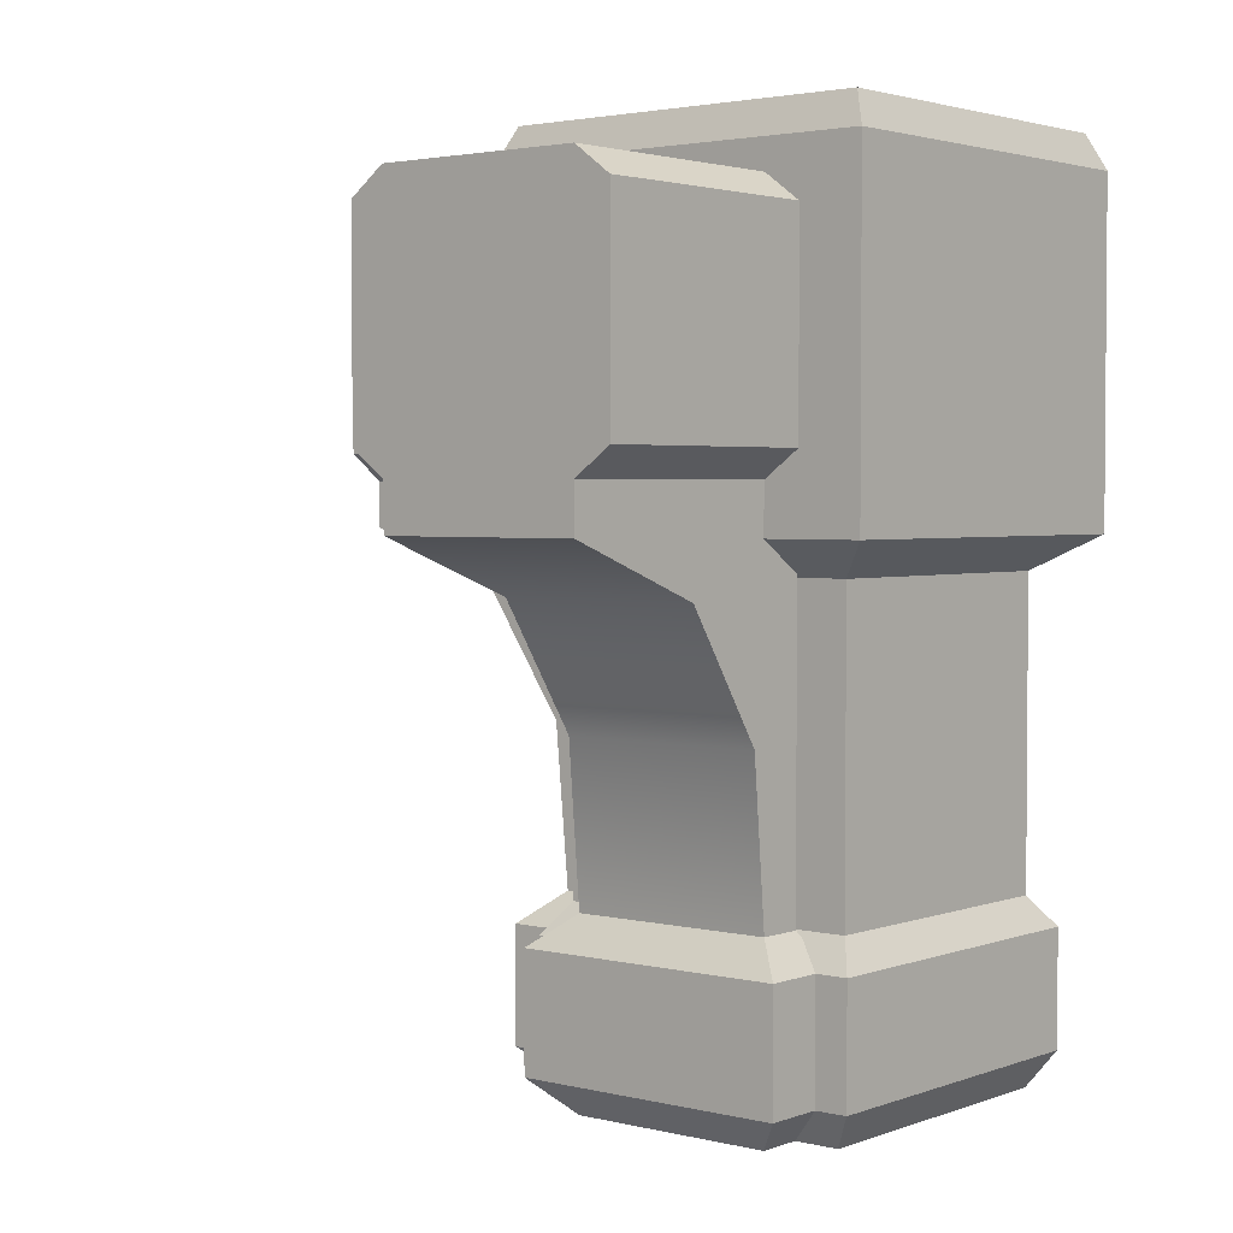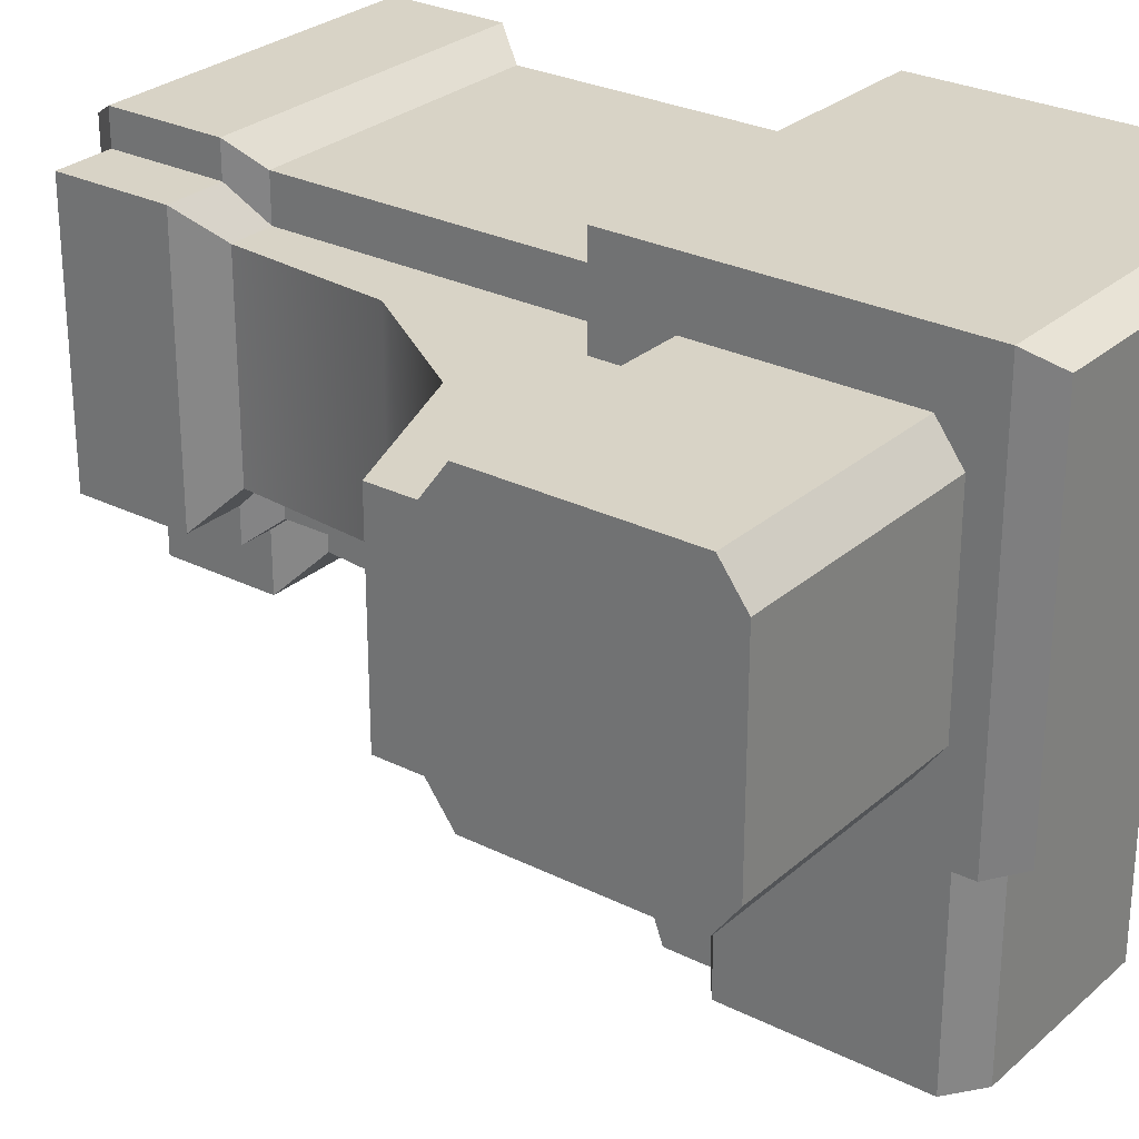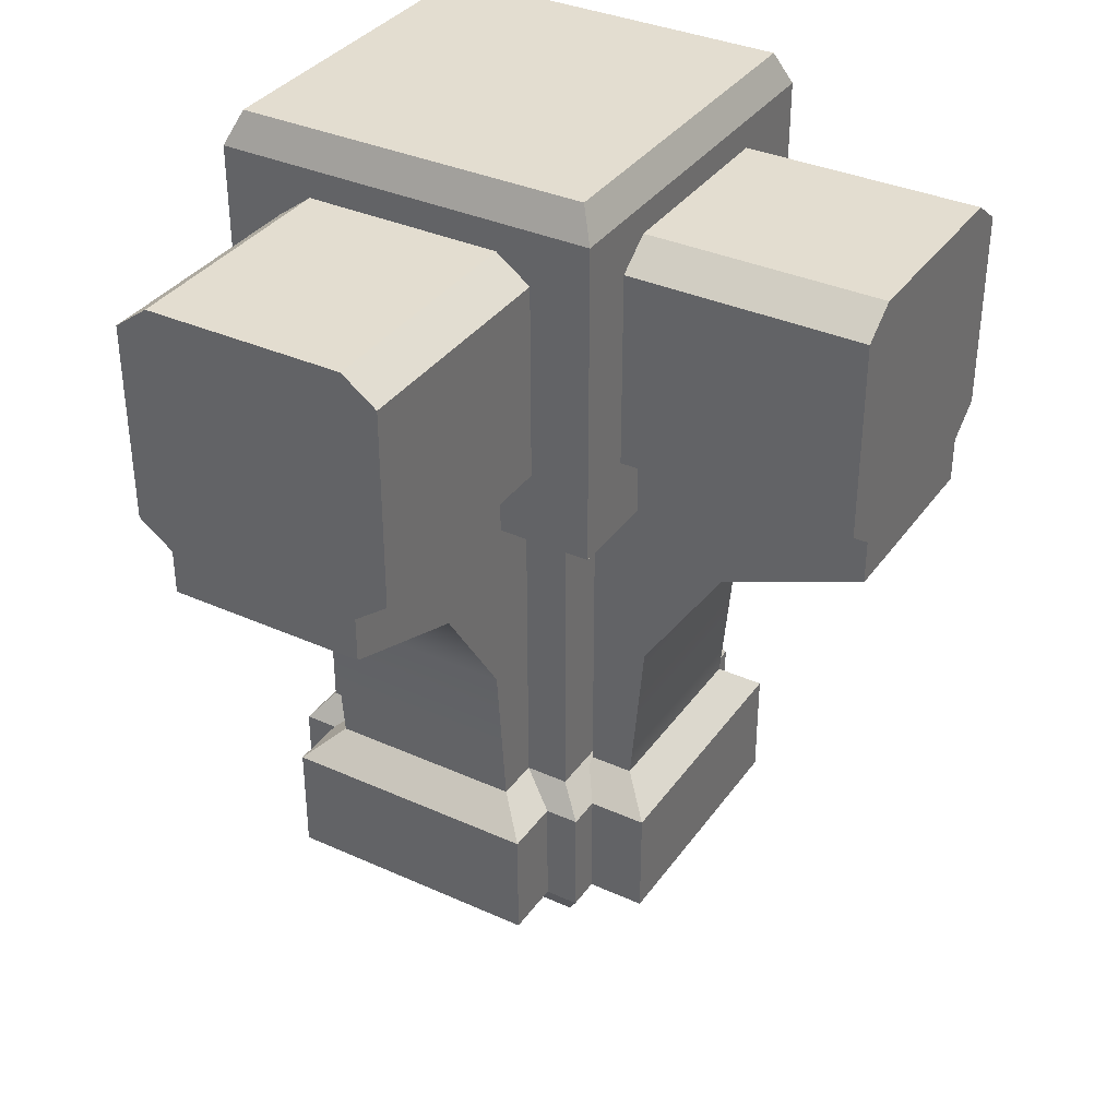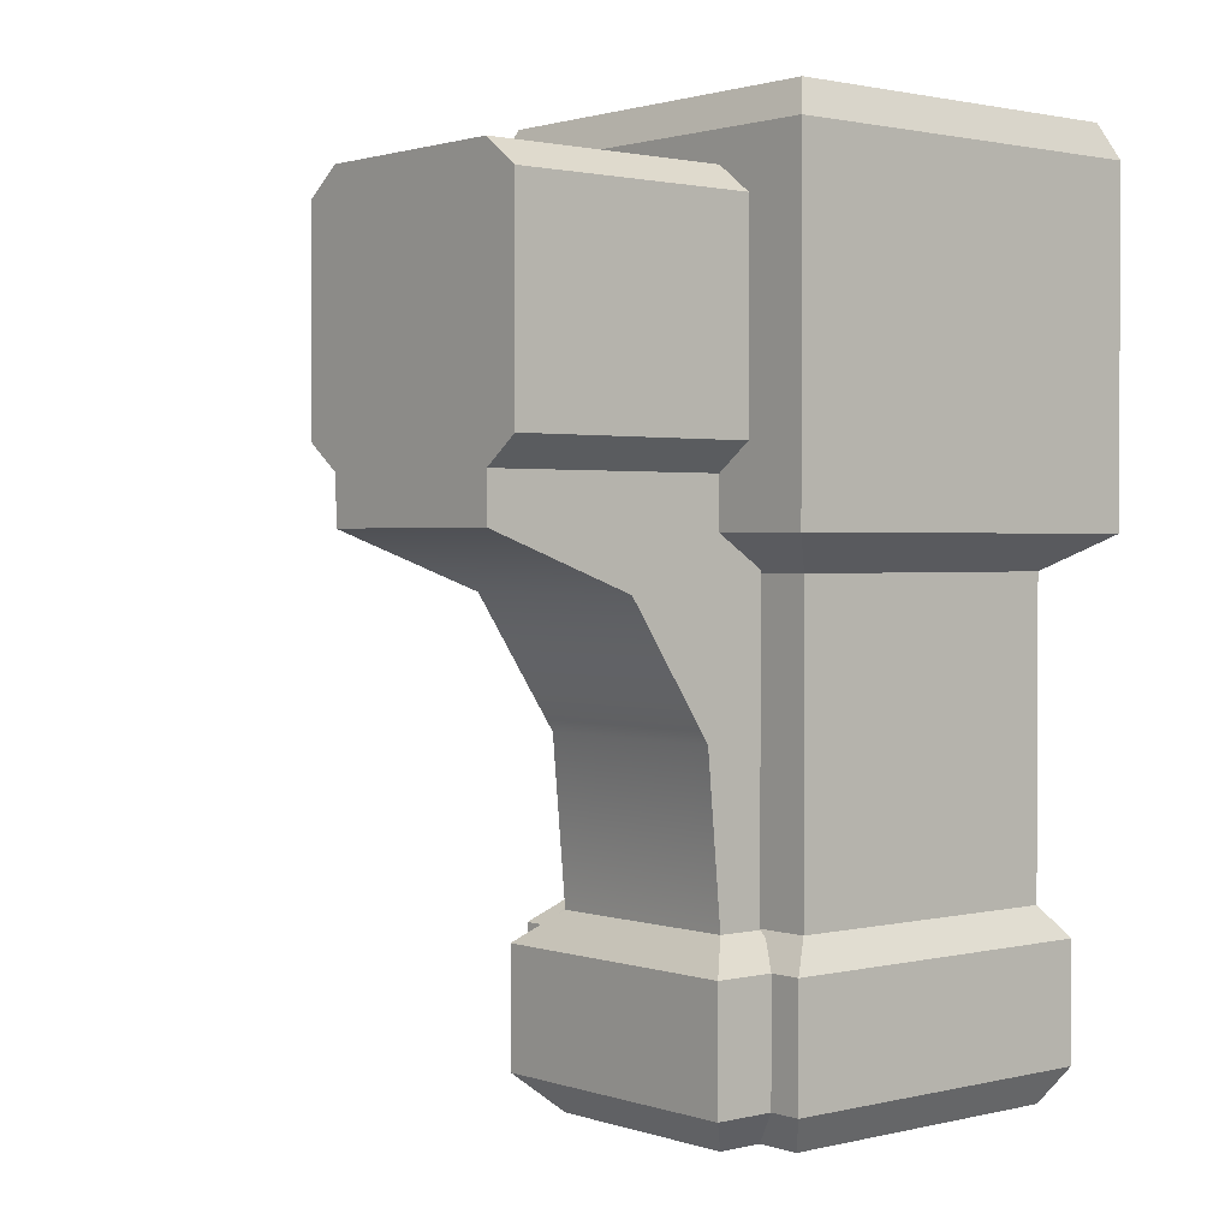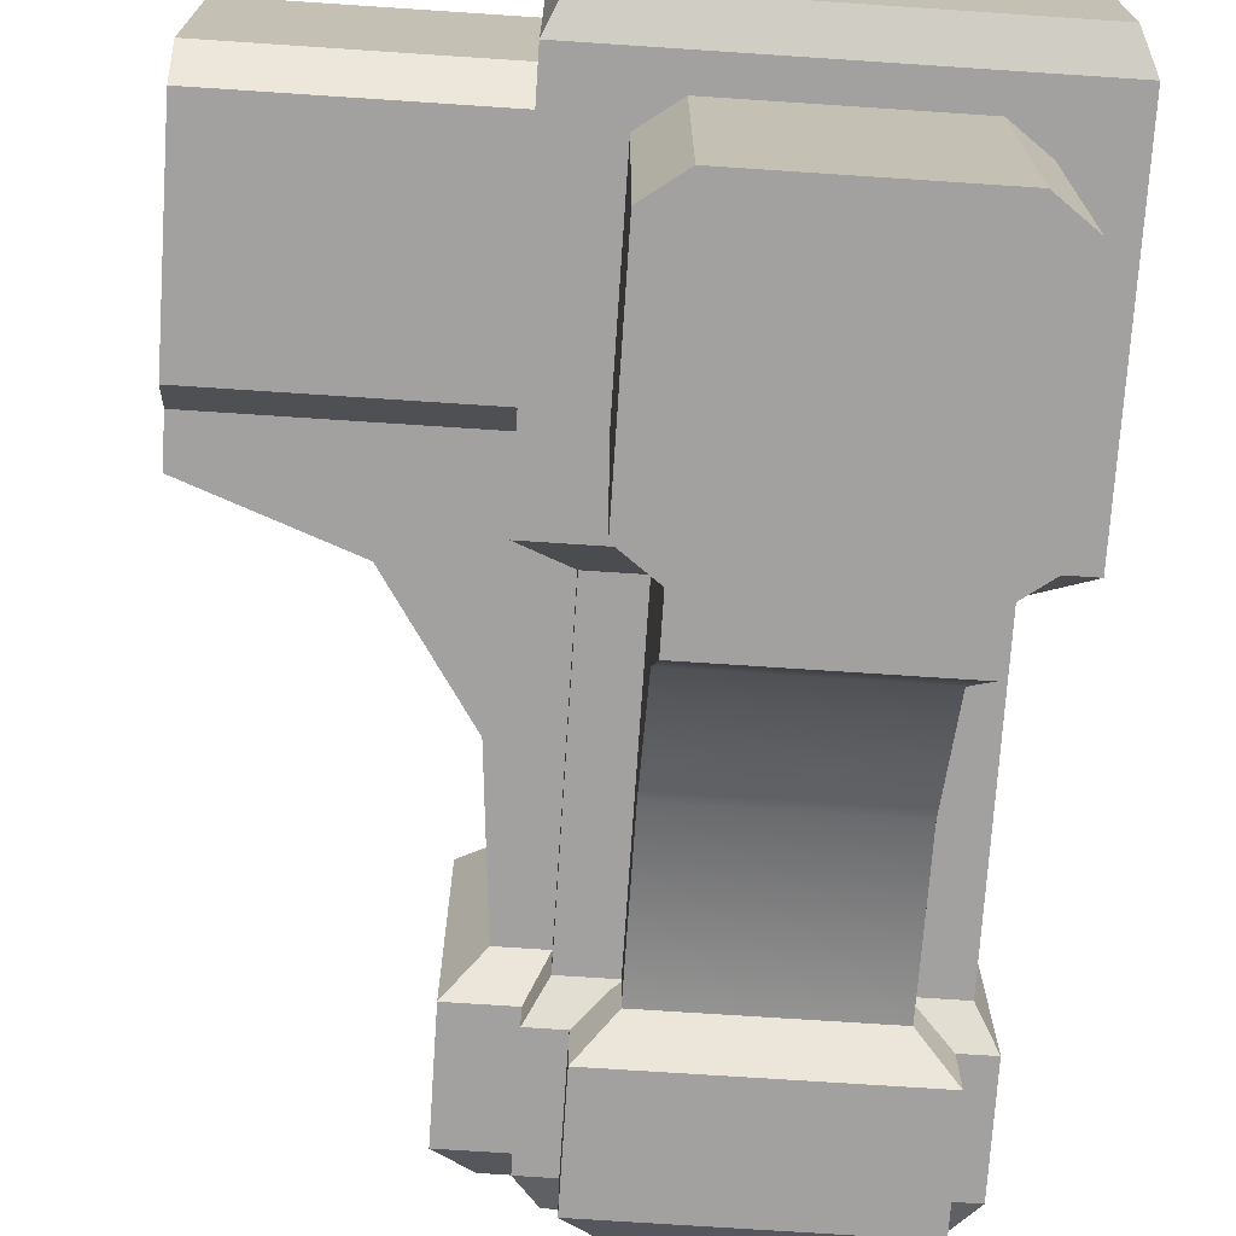
<metadata>
{"format":"obj","ext":"obj","renderer":"f3d","projection":"perspective","resolution":1024,"background":"white","views":[{"elev":2.7,"azim":-140.4,"up":"+Y"},{"elev":27.8,"azim":127.3,"up":"+Z"},{"elev":35.5,"azim":120.7,"up":"+Y"},{"elev":1.5,"azim":-130.4,"up":"+Y"},{"elev":-72.2,"azim":176.2,"up":"+Z"}]}
</metadata>
<code>
o model_1989
v -0.1657 0 0.1716
v -0.1657 0 -0.1716
v 0.1682 0 -0.1716
v 0.1682 0 0.1716
v -0.2081 0.9995 -0.2081
v -0.2081 0.9995 0.2081
v 0.2081 0.9995 0.2081
v 0.2081 0.9995 -0.2081
v -0.1912 0.03955 -0.1942
v -0.1657 0 -0.1716
v -0.1657 0 0.1716
v -0.1912 0.03955 0.1942
v -0.1912 0.03955 0.1942
v -0.1657 0 0.1716
v 0.1682 0 0.1716
v 0.1937 0.03955 0.1942
v 0.1682 0 -0.1716
v 0.1937 0.03955 -0.1942
v 0.1937 0.03955 0.1942
v 0.1682 0 0.1716
v -0.1657 0 -0.1716
v -0.1912 0.03955 -0.1942
v 0.1937 0.03955 -0.1942
v 0.1682 0 -0.1716
v -0.2081 0.9995 0.2081
v -0.2081 0.9995 -0.2081
v -0.225 0.9611 -0.225
v -0.225 0.9611 0.225
v 0.2081 0.9995 0.2081
v -0.2081 0.9995 0.2081
v -0.225 0.9611 0.225
v 0.225 0.9611 0.225
v 0.225 0.9611 -0.225
v 0.2081 0.9995 -0.2081
v 0.2081 0.9995 0.2081
v 0.225 0.9611 0.225
v -0.225 0.9611 -0.225
v -0.2081 0.9995 -0.2081
v 0.2081 0.9995 -0.2081
v 0.225 0.9611 -0.225
v -0.169 0.2052 0.1661
v -0.1912 0.1708 0.1942
v 0.1937 0.1708 0.1942
v 0.1715 0.2052 0.1661
v 0.1937 0.1708 -0.1942
v 0.1715 0.2052 -0.1661
v 0.1715 0.2052 0.1661
v 0.1937 0.1708 0.1942
v -0.1912 0.1708 -0.1942
v -0.169 0.2052 -0.1661
v 0.1715 0.2052 -0.1661
v 0.1937 0.1708 -0.1942
v -0.169 0.2052 -0.1661
v -0.1912 0.1708 -0.1942
v -0.1912 0.1708 0.1942
v -0.169 0.2052 0.1661
v -0.169 0.5457 0.1661
v -0.169 0.2052 0.1661
v 0.1715 0.2052 0.1661
v 0.1715 0.5457 0.1661
v 0.1715 0.2052 -0.1661
v 0.1715 0.5457 -0.1661
v 0.1715 0.5457 0.1661
v 0.1715 0.2052 0.1661
v -0.169 0.2052 -0.1661
v -0.169 0.5457 -0.1661
v 0.1715 0.5457 -0.1661
v 0.1715 0.2052 -0.1661
v -0.169 0.5457 -0.1661
v -0.169 0.2052 -0.1661
v -0.169 0.2052 0.1661
v -0.169 0.5457 0.1661
v -0.1912 0.1708 0.1942
v -0.1912 0.03955 0.1942
v 0.1937 0.03955 0.1942
v 0.1937 0.1708 0.1942
v -0.1912 0.1708 -0.1942
v -0.1912 0.03955 -0.1942
v -0.1912 0.03955 0.1942
v -0.1912 0.1708 0.1942
v 0.1937 0.03955 -0.1942
v 0.1937 0.1708 -0.1942
v 0.1937 0.1708 0.1942
v 0.1937 0.03955 0.1942
v -0.1912 0.03955 -0.1942
v -0.1912 0.1708 -0.1942
v 0.1937 0.1708 -0.1942
v 0.1937 0.03955 -0.1942
v -0.225 0.5839 -0.225
v -0.169 0.5457 -0.1661
v -0.169 0.5457 0.1661
v -0.225 0.5839 0.225
v -0.225 0.5839 0.225
v -0.169 0.5457 0.1661
v 0.1715 0.5457 0.1661
v 0.225 0.5839 0.225
v 0.1715 0.5457 -0.1661
v 0.225 0.5839 -0.225
v 0.225 0.5839 0.225
v 0.1715 0.5457 0.1661
v -0.169 0.5457 -0.1661
v -0.225 0.5839 -0.225
v 0.225 0.5839 -0.225
v 0.1715 0.5457 -0.1661
v -0.225 0.9611 -0.225
v -0.225 0.5839 -0.225
v -0.225 0.5839 0.225
v -0.225 0.9611 0.225
v -0.225 0.9611 0.225
v -0.225 0.5839 0.225
v 0.225 0.5839 0.225
v 0.225 0.9611 0.225
v 0.225 0.5839 -0.225
v 0.225 0.9611 -0.225
v 0.225 0.9611 0.225
v 0.225 0.5839 0.225
v -0.225 0.5839 -0.225
v -0.225 0.9611 -0.225
v 0.225 0.9611 -0.225
v 0.225 0.5839 -0.225
v 0.225 0.6691 0.1552
v 0.5 0.6691 0.1552
v 0.5 0.8983 0.1552
v 0.225 0.8983 0.1552
v 0.225 0.9278 0.1153
v 0.5 0.9278 0.1153
v 0.5 0.9278 -0.1153
v 0.225 0.9278 -0.1153
v 0.225 0.8983 -0.1552
v 0.5 0.8983 -0.1552
v 0.5 0.6691 -0.1552
v 0.225 0.6691 -0.1552
v 0.5 0.6691 0.1552
v 0.225 0.6691 0.1552
v 0.225 0.6396 0.1153
v 0.5 0.6396 0.1153
v 0.5 0.9278 0.1153
v 0.225 0.9278 0.1153
v 0.225 0.8983 0.1552
v 0.5 0.8983 0.1552
v 0.5 0.8983 -0.1552
v 0.225 0.8983 -0.1552
v 0.225 0.9278 -0.1153
v 0.5 0.9278 -0.1153
v 0.5 0.6396 -0.1153
v 0.225 0.6396 -0.1153
v 0.225 0.6691 -0.1552
v 0.5 0.6691 -0.1552
v 0.5 0.9278 -0.1153
v 0.5 0.6396 -0.1153
v 0.5 0.6691 -0.1552
v 0.5 0.8983 -0.1552
v 0.5 0.6691 0.1552
v 0.5 0.6396 0.1153
v 0.5 0.9278 0.1153
v 0.5 0.8983 0.1552
v 0.1153 0.5878 -0.5
v -0.1153 0.5878 -0.5
v -0.1153 0.6396 -0.5
v 0.1153 0.6396 -0.5
v 0.1546 0.03955 -0.2621
v 0.1546 0.03955 -0.1715
v 0.1153 0 -0.1715
v 0.1153 0 -0.2228
v -0.1546 0.03955 -0.2621
v 0.1546 0.03955 -0.2621
v 0.1153 0 -0.2228
v -0.1153 0 -0.2228
v 0.1153 0.2052 -0.2228
v 0.1153 0.2052 -0.1715
v 0.1546 0.1708 -0.1715
v 0.1546 0.1708 -0.2621
v -0.1153 0.2052 -0.2228
v 0.1153 0.2052 -0.2228
v 0.1546 0.1708 -0.2621
v -0.1546 0.1708 -0.2621
v -0.1153 0.2052 -0.2228
v -0.1546 0.1708 -0.2621
v -0.1546 0.1708 -0.1715
v -0.1153 0.2052 -0.1715
v -0.1546 0.03955 -0.2621
v -0.1153 0 -0.2228
v -0.1153 0 -0.1715
v -0.1546 0.03955 -0.1715
v 0.1546 0.03955 -0.1715
v 0.1546 0.03955 -0.2621
v 0.1546 0.1708 -0.2621
v 0.1546 0.1708 -0.1715
v -0.1546 0.1708 -0.1715
v -0.1546 0.1708 -0.2621
v -0.1546 0.03955 -0.2621
v -0.1546 0.03955 -0.1715
v -0.1153 0 -0.1715
v -0.1153 0 -0.2228
v 0.1153 0 -0.2228
v 0.1153 0 -0.1715
v 0.1546 0.03955 -0.2621
v -0.1546 0.03955 -0.2621
v -0.1546 0.1708 -0.2621
v 0.1546 0.1708 -0.2621
v 0.1153 0.5878 -0.1715
v 0.1153 0.5265 -0.3327
v 0.1153 0.5878 -0.5
v -0.1153 0.2052 -0.1715
v -0.1153 0.5878 -0.1715
v -0.1153 0.3853 -0.2389
v 0.1153 0.5265 -0.3327
v -0.1153 0.5265 -0.3327
v -0.1153 0.5878 -0.5
v 0.1153 0.5878 -0.5
v 0.1153 0.3853 -0.2389
v -0.1153 0.3853 -0.2389
v 0.1153 0.2052 -0.2228
v -0.1153 0.2052 -0.2228
v 0.1153 0.5878 -0.1715
v 0.1153 0.5878 -0.5
v 0.1153 0.6396 -0.5
v 0.1153 0.6396 -0.1715
v -0.1153 0.6396 -0.1715
v -0.1153 0.6396 -0.5
v -0.1153 0.5878 -0.5
v -0.1153 0.5878 -0.1715
v -0.1153 0.5878 -0.5
v -0.1153 0.5265 -0.3327
v 0.1153 0.3853 -0.2389
v 0.1153 0.5265 -0.3327
v 0.1153 0.2052 -0.1715
v 0.1153 0.2052 -0.2228
v -0.1153 0.5265 -0.3327
v -0.1153 0.2052 -0.2228
v 0.5 0.5878 0.1153
v 0.5 0.5878 -0.1153
v 0.5 0.6396 -0.1153
v 0.5 0.6396 0.1153
v 0.2621 0.03955 0.1546
v 0.1715 0.03955 0.1546
v 0.1715 0 0.1153
v 0.2228 0 0.1153
v 0.2621 0.03955 -0.1546
v 0.2621 0.03955 0.1546
v 0.2228 0 0.1153
v 0.2228 0 -0.1153
v 0.2228 0.2052 0.1153
v 0.1715 0.2052 0.1153
v 0.1715 0.1708 0.1546
v 0.2621 0.1708 0.1546
v 0.2228 0.2052 -0.1153
v 0.2228 0.2052 0.1153
v 0.2621 0.1708 0.1546
v 0.2621 0.1708 -0.1546
v 0.2228 0.2052 -0.1153
v 0.2621 0.1708 -0.1546
v 0.1715 0.1708 -0.1546
v 0.1715 0.2052 -0.1153
v 0.2621 0.03955 -0.1546
v 0.2228 0 -0.1153
v 0.1715 0 -0.1153
v 0.1715 0.03955 -0.1546
v 0.1715 0.03955 0.1546
v 0.2621 0.03955 0.1546
v 0.2621 0.1708 0.1546
v 0.1715 0.1708 0.1546
v 0.1715 0.1708 -0.1546
v 0.2621 0.1708 -0.1546
v 0.2621 0.03955 -0.1546
v 0.1715 0.03955 -0.1546
v 0.1715 0 -0.1153
v 0.2228 0 -0.1153
v 0.2228 0 0.1153
v 0.1715 0 0.1153
v 0.2621 0.03955 0.1546
v 0.2621 0.03955 -0.1546
v 0.2621 0.1708 -0.1546
v 0.2621 0.1708 0.1546
v 0.1715 0.5878 0.1153
v 0.3327 0.5265 0.1153
v 0.5 0.5878 0.1153
v 0.1715 0.2052 -0.1153
v 0.1715 0.5878 -0.1153
v 0.2389 0.3853 -0.1153
v 0.3327 0.5265 0.1153
v 0.3327 0.5265 -0.1153
v 0.5 0.5878 -0.1153
v 0.5 0.5878 0.1153
v 0.2389 0.3853 0.1153
v 0.2389 0.3853 -0.1153
v 0.2228 0.2052 0.1153
v 0.2228 0.2052 -0.1153
v 0.5 0.6396 0.1153
v 0.1715 0.6396 0.1153
v 0.1715 0.6396 -0.1153
v 0.5 0.6396 -0.1153
v 0.5 0.5878 -0.1153
v 0.1715 0.5878 -0.1153
v 0.3327 0.5265 -0.1153
v 0.2389 0.3853 0.1153
v 0.3327 0.5265 0.1153
v 0.1715 0.5878 0.1153
v 0.1715 0.2052 0.1153
v 0.2228 0.2052 0.1153
v 0.3327 0.5265 -0.1153
v 0.1715 0.2052 -0.1153
v 0.2228 0.2052 -0.1153
v 0.1552 0.6691 -0.225
v 0.1552 0.6691 -0.5
v 0.1552 0.8983 -0.5
v 0.1552 0.8983 -0.225
v 0.1153 0.9278 -0.225
v 0.1153 0.9278 -0.5
v -0.1153 0.9278 -0.5
v -0.1153 0.9278 -0.225
v -0.1552 0.8983 -0.225
v -0.1552 0.8983 -0.5
v -0.1552 0.6691 -0.5
v -0.1552 0.6691 -0.225
v 0.1552 0.6691 -0.5
v 0.1552 0.6691 -0.225
v 0.1153 0.6396 -0.225
v 0.1153 0.6396 -0.5
v 0.1153 0.9278 -0.5
v 0.1153 0.9278 -0.225
v 0.1552 0.8983 -0.225
v 0.1552 0.8983 -0.5
v -0.1552 0.8983 -0.5
v -0.1552 0.8983 -0.225
v -0.1153 0.9278 -0.225
v -0.1153 0.9278 -0.5
v -0.1153 0.6396 -0.5
v -0.1153 0.6396 -0.225
v -0.1552 0.6691 -0.225
v -0.1552 0.6691 -0.5
v -0.1153 0.9278 -0.5
v -0.1153 0.6396 -0.5
v -0.1552 0.6691 -0.5
v -0.1552 0.8983 -0.5
v 0.1552 0.6691 -0.5
v 0.1153 0.6396 -0.5
v 0.1153 0.9278 -0.5
v 0.1552 0.8983 -0.5
g surface_000
f 117 119 120
f 117 118 119
f 113 115 116
f 113 114 115
f 109 111 112
f 109 110 111
f 105 107 108
f 105 106 107
f 101 103 104
f 101 102 103
f 97 99 100
f 97 98 99
f 93 95 96
f 93 94 95
f 89 91 92
f 89 90 91
f 85 87 88
f 85 86 87
f 81 83 84
f 81 82 83
f 77 79 80
f 77 78 79
f 73 75 76
f 73 74 75
f 69 71 72
f 69 70 71
f 65 67 68
f 65 66 67
f 61 63 64
f 61 62 63
f 57 59 60
f 57 58 59
f 53 55 56
f 53 54 55
f 49 51 52
f 49 50 51
f 45 47 48
f 45 46 47
f 41 43 44
f 41 42 43
f 37 39 40
f 37 38 39
f 33 35 36
f 33 34 35
f 29 31 32
f 29 30 31
f 25 27 28
f 25 26 27
f 21 23 24
f 21 22 23
f 17 19 20
f 17 18 19
f 13 15 16
f 13 14 15
f 9 11 12
f 9 10 11
f 5 7 8
f 5 6 7
f 1 3 4
f 1 2 3
f 153 155 156
f 153 154 155
f 155 154 150
f 155 150 149
f 149 150 151
f 149 151 152
f 145 147 148
f 145 146 147
f 141 143 144
f 141 142 143
f 137 139 140
f 137 138 139
f 133 135 136
f 133 134 135
f 129 131 132
f 129 130 131
f 125 127 128
f 125 126 127
f 121 123 124
f 121 122 123
f 222 223 224
f 201 202 203
f 204 206 230
f 204 205 206
f 206 205 229
f 225 227 228
f 225 215 227
f 225 226 215
f 219 221 205
f 219 220 221
f 215 217 218
f 215 216 217
f 213 214 212
f 213 212 211
f 211 212 208
f 211 208 207
f 207 208 209
f 207 209 210
f 197 199 200
f 197 198 199
f 193 195 196
f 193 194 195
f 189 191 192
f 189 190 191
f 185 187 188
f 185 186 187
f 181 183 184
f 181 182 183
f 177 179 180
f 177 178 179
f 173 175 176
f 173 174 175
f 169 171 172
f 169 170 171
f 165 167 168
f 165 166 167
f 161 163 164
f 161 162 163
f 157 159 160
f 157 158 159
f 302 280 303
f 280 279 301
f 278 279 280
f 296 299 300
f 296 298 299
f 296 297 298
f 294 293 295
f 291 293 294
f 291 292 293
f 275 289 290
f 275 277 289
f 275 276 277
f 287 288 286
f 287 286 285
f 285 286 282
f 285 282 281
f 281 282 283
f 281 283 284
f 271 273 274
f 271 272 273
f 267 269 270
f 267 268 269
f 263 265 266
f 263 264 265
f 259 261 262
f 259 260 261
f 255 257 258
f 255 256 257
f 251 253 254
f 251 252 253
f 247 249 250
f 247 248 249
f 243 245 246
f 243 244 245
f 239 241 242
f 239 240 241
f 235 237 238
f 235 236 237
f 231 233 234
f 231 232 233
f 336 338 339
f 336 337 338
f 338 337 333
f 338 333 332
f 332 333 334
f 332 334 335
f 328 330 331
f 328 329 330
f 324 326 327
f 324 325 326
f 320 322 323
f 320 321 322
f 316 318 319
f 316 317 318
f 312 314 315
f 312 313 314
f 308 310 311
f 308 309 310
f 304 306 307
f 304 305 306

</code>
